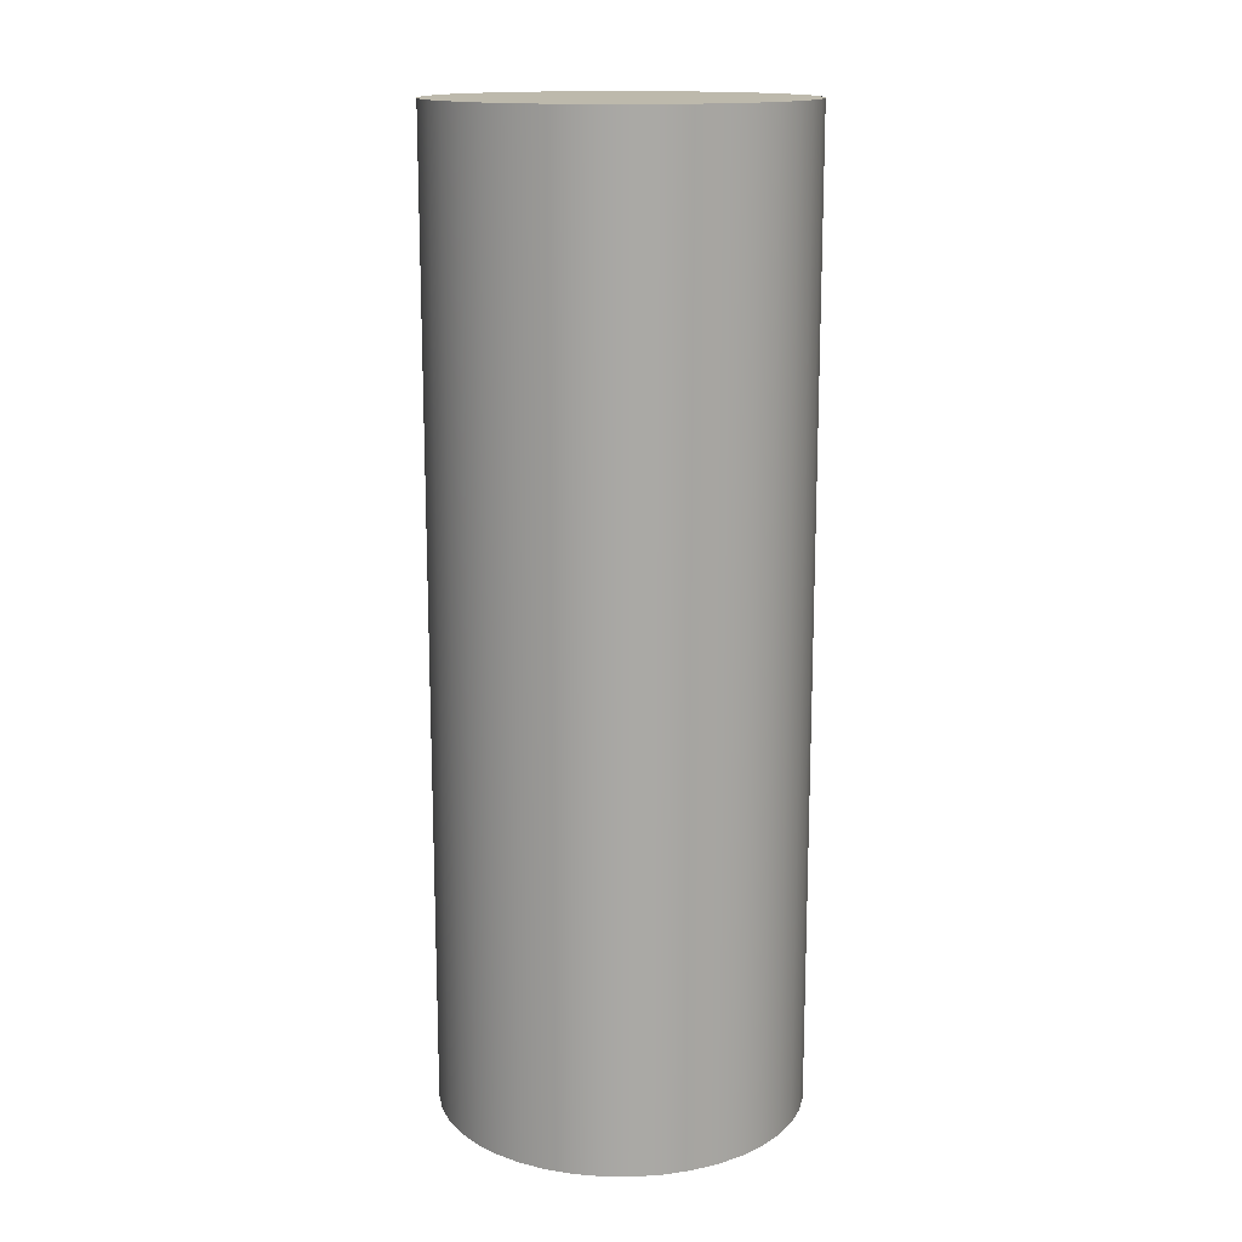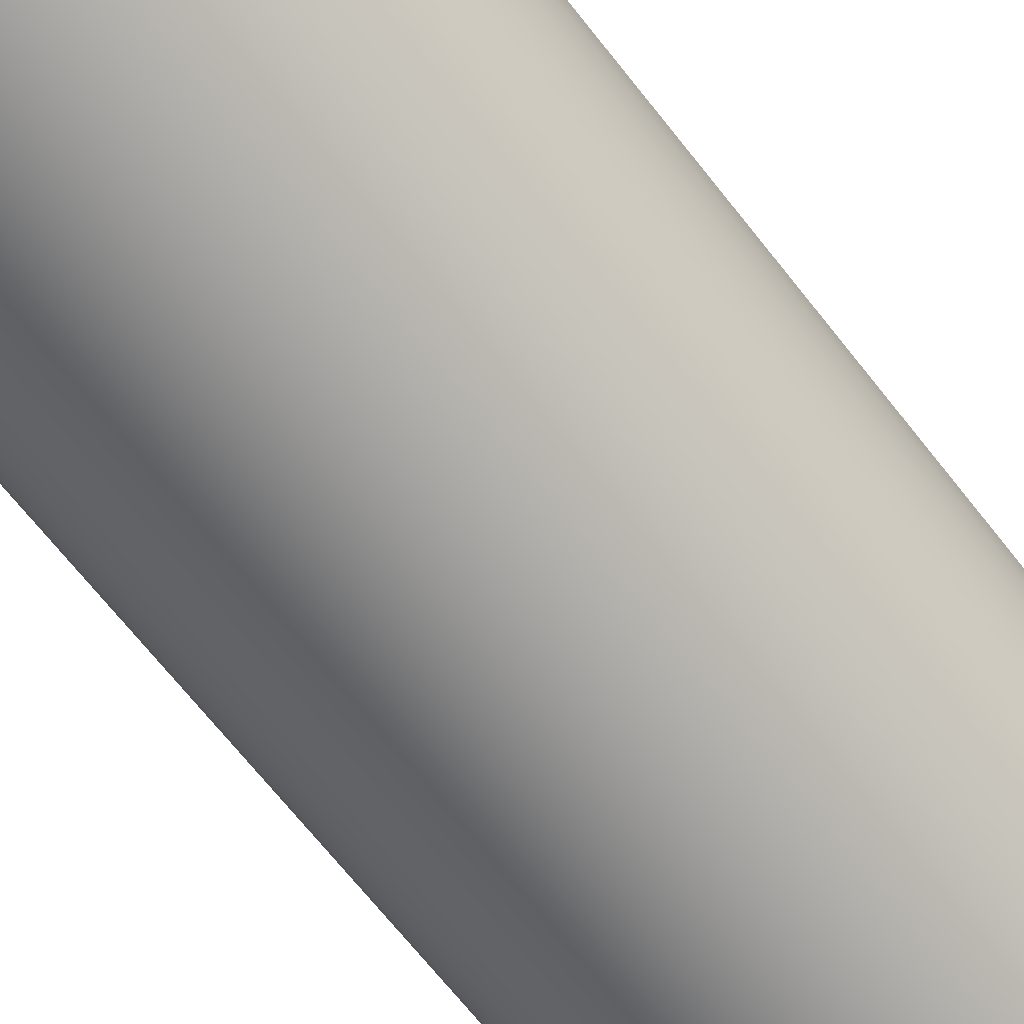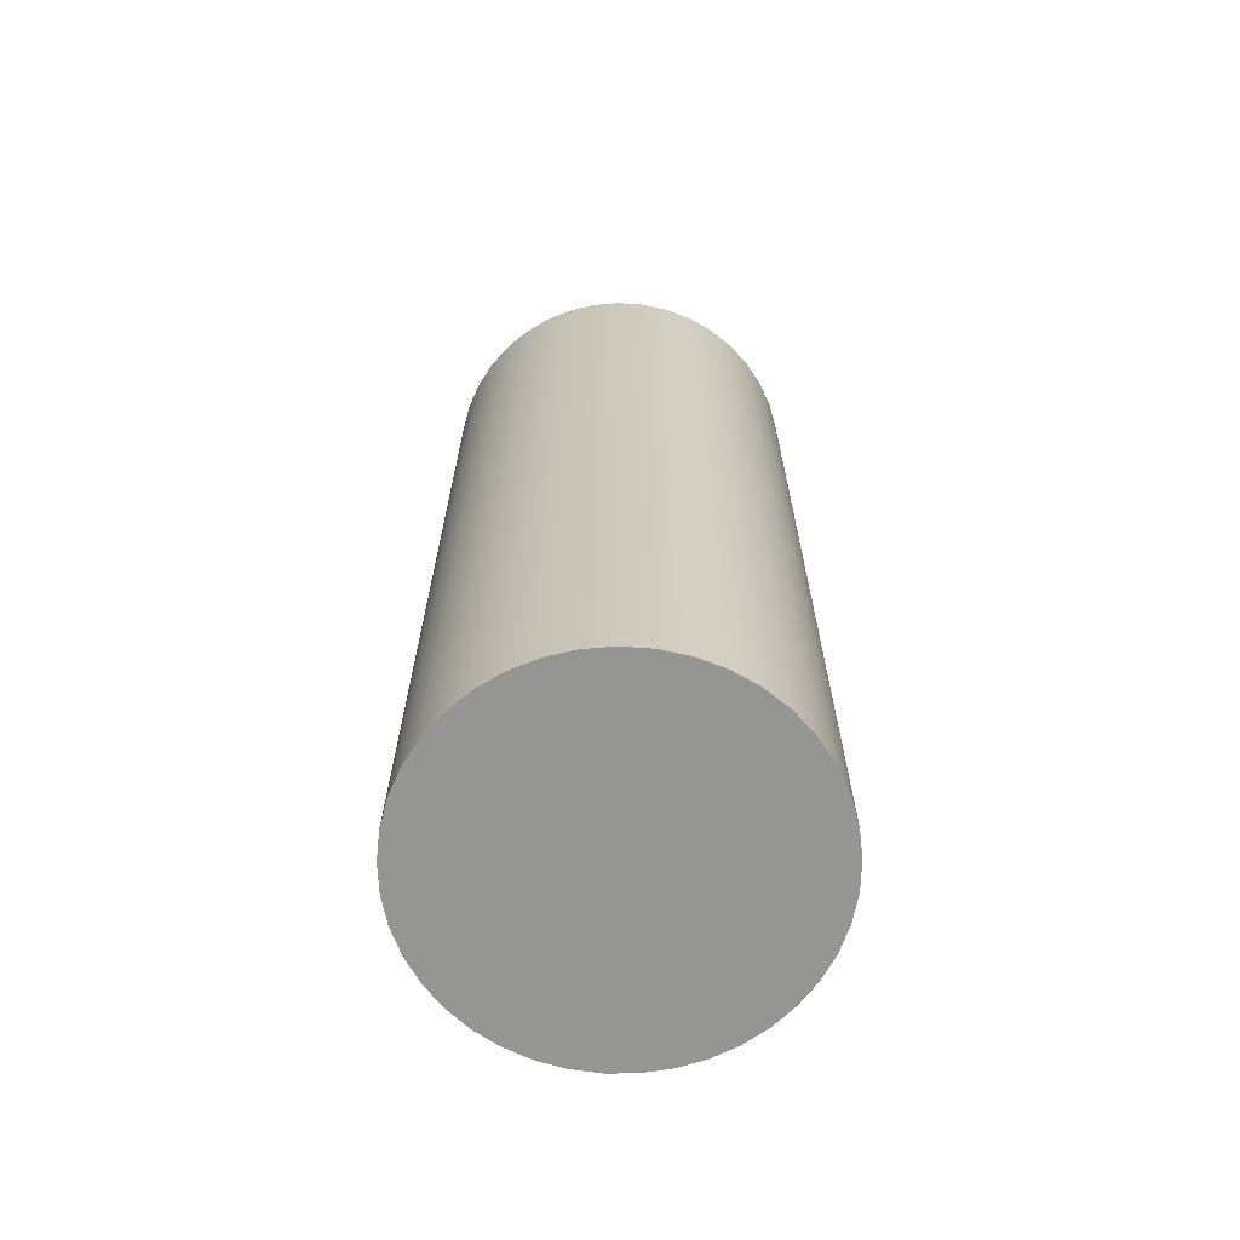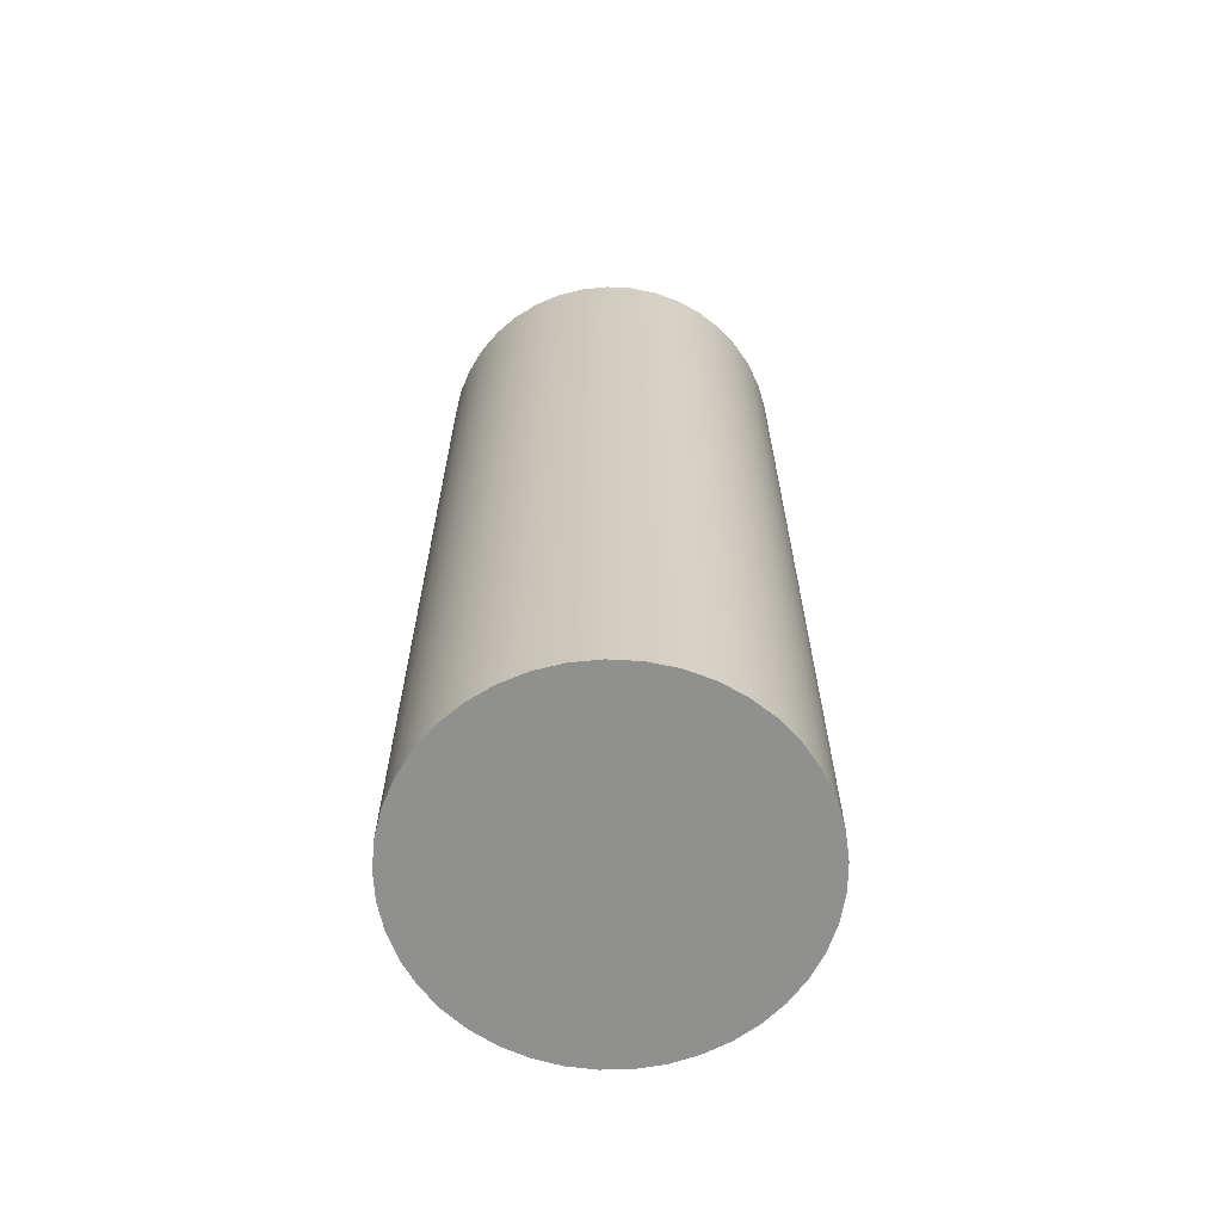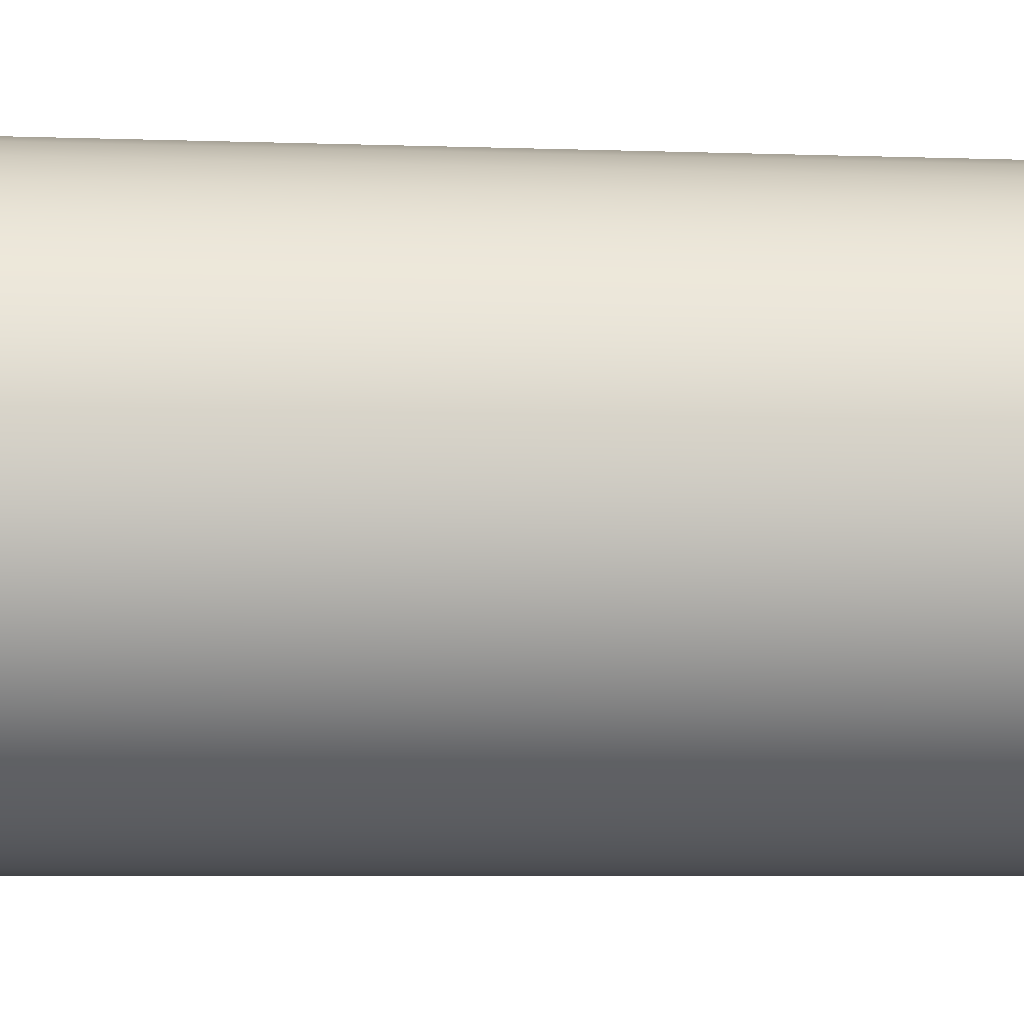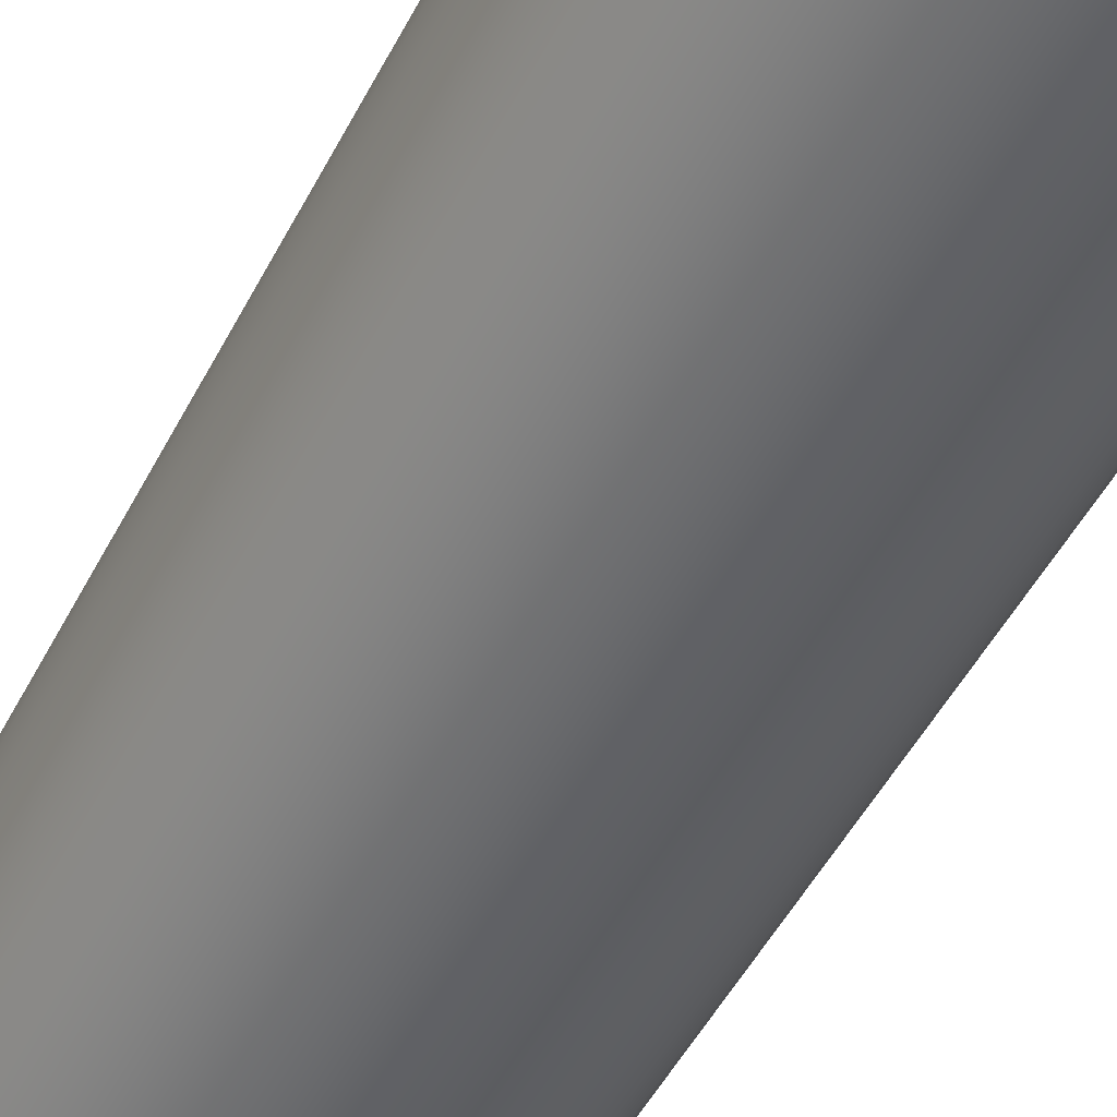
<metadata>
{"format":"obj","ext":"obj","renderer":"f3d","projection":"perspective","resolution":1024,"background":"white","views":[{"elev":15.0,"azim":64.4,"up":"+Y"},{"elev":-68.9,"azim":38.3,"up":"+Z"},{"elev":-67.3,"azim":-177.4,"up":"+Y"},{"elev":-65.5,"azim":-176.5,"up":"+Y"},{"elev":-5.1,"azim":-97.5,"up":"+Z"},{"elev":-50.1,"azim":153.3,"up":"+Z"}]}
</metadata>
<code>
v -0.2388 1.27 2.924e-17
v -0.236 1.27 -0.03645
v -0.2276 1.27 -0.07204
v -0.214 1.27 -0.1059
v -0.1953 1.27 -0.1374
v -0.172 1.27 -0.1656
v -0.1447 1.27 -0.1899
v -0.1141 1.27 -0.2098
v -0.0807 1.27 -0.2247
v -0.04546 1.27 -0.2344
v -0.009145 1.27 -0.2386
v 0.02738 1.27 -0.2372
v 0.06327 1.27 -0.2302
v 0.09767 1.27 -0.2179
v 0.1298 1.27 -0.2004
v 0.1589 1.27 -0.1782
v 0.1842 1.27 -0.1519
v 0.2052 1.27 -0.122
v 0.2215 1.27 -0.08925
v 0.2325 1.27 -0.0544
v 0.2381 1.27 -0.01828
v 0.2381 1.27 0.01828
v 0.2325 1.27 0.0544
v 0.2215 1.27 0.08925
v 0.2052 1.27 0.122
v 0.1842 1.27 0.1519
v 0.1589 1.27 0.1782
v 0.1298 1.27 0.2004
v 0.09767 1.27 0.2179
v 0.06327 1.27 0.2302
v 0.02738 1.27 0.2372
v -0.009145 1.27 0.2386
v -0.04546 1.27 0.2344
v -0.0807 1.27 0.2247
v -0.1141 1.27 0.2098
v -0.1447 1.27 0.1899
v -0.172 1.27 0.1656
v -0.1953 1.27 0.1374
v -0.214 1.27 0.1059
v -0.2276 1.27 0.07204
v -0.236 1.27 0.03645
v -0.2388 0 2.924e-17
v -0.236 0 0.03645
v -0.2276 0 0.07204
v -0.214 0 0.1059
v -0.1953 0 0.1374
v -0.172 0 0.1656
v -0.1447 0 0.1899
v -0.1141 0 0.2098
v -0.0807 0 0.2247
v -0.04546 0 0.2344
v -0.009145 0 0.2386
v 0.02738 0 0.2372
v 0.06327 0 0.2302
v 0.09767 0 0.2179
v 0.1298 0 0.2004
v 0.1589 0 0.1782
v 0.1842 0 0.1519
v 0.2052 0 0.122
v 0.2215 0 0.08925
v 0.2325 0 0.0544
v 0.2381 0 0.01828
v 0.2381 0 -0.01828
v 0.2325 0 -0.0544
v 0.2215 0 -0.08925
v 0.2052 0 -0.122
v 0.1842 0 -0.1519
v 0.1589 0 -0.1782
v 0.1298 0 -0.2004
v 0.09767 0 -0.2179
v 0.06327 0 -0.2302
v 0.02738 0 -0.2372
v -0.009145 0 -0.2386
v -0.04546 0 -0.2344
v -0.0807 0 -0.2247
v -0.1141 0 -0.2098
v -0.1447 0 -0.1899
v -0.172 0 -0.1656
v -0.1953 0 -0.1374
v -0.214 0 -0.1059
v -0.2276 0 -0.07204
v -0.236 0 -0.03645
v -0.2388 0 2.924e-17
v -0.2388 1.27 2.924e-17
v -0.2388 1.27 2.924e-17
v -0.236 1.27 0.03645
v -0.2276 1.27 0.07204
v -0.214 1.27 0.1059
v -0.1953 1.27 0.1374
v -0.172 1.27 0.1656
v -0.1447 1.27 0.1899
v -0.1141 1.27 0.2098
v -0.0807 1.27 0.2247
v -0.04546 1.27 0.2344
v -0.009145 1.27 0.2386
v 0.02738 1.27 0.2372
v 0.06327 1.27 0.2302
v 0.09767 1.27 0.2179
v 0.1298 1.27 0.2004
v 0.1589 1.27 0.1782
v 0.1842 1.27 0.1519
v 0.2052 1.27 0.122
v 0.2215 1.27 0.08925
v 0.2325 1.27 0.0544
v 0.2381 1.27 0.01828
v 0.2381 1.27 -0.01828
v 0.2325 1.27 -0.0544
v 0.2215 1.27 -0.08925
v 0.2052 1.27 -0.122
v 0.1842 1.27 -0.1519
v 0.1589 1.27 -0.1782
v 0.1298 1.27 -0.2004
v 0.09767 1.27 -0.2179
v 0.06327 1.27 -0.2302
v 0.02738 1.27 -0.2372
v -0.009145 1.27 -0.2386
v -0.04546 1.27 -0.2344
v -0.0807 1.27 -0.2247
v -0.1141 1.27 -0.2098
v -0.1447 1.27 -0.1899
v -0.172 1.27 -0.1656
v -0.1953 1.27 -0.1374
v -0.214 1.27 -0.1059
v -0.2276 1.27 -0.07204
v -0.236 1.27 -0.03645
v -0.2388 0 2.924e-17
v -0.236 0 -0.03645
v -0.2276 0 -0.07204
v -0.214 0 -0.1059
v -0.1953 0 -0.1374
v -0.172 0 -0.1656
v -0.1447 0 -0.1899
v -0.1141 0 -0.2098
v -0.0807 0 -0.2247
v -0.04546 0 -0.2344
v -0.009145 0 -0.2386
v 0.02738 0 -0.2372
v 0.06327 0 -0.2302
v 0.09767 0 -0.2179
v 0.1298 0 -0.2004
v 0.1589 0 -0.1782
v 0.1842 0 -0.1519
v 0.2052 0 -0.122
v 0.2215 0 -0.08925
v 0.2325 0 -0.0544
v 0.2381 0 -0.01828
v 0.2381 0 0.01828
v 0.2325 0 0.0544
v 0.2215 0 0.08925
v 0.2052 0 0.122
v 0.1842 0 0.1519
v 0.1589 0 0.1782
v 0.1298 0 0.2004
v 0.09767 0 0.2179
v 0.06327 0 0.2302
v 0.02738 0 0.2372
v -0.009145 0 0.2386
v -0.04546 0 0.2344
v -0.0807 0 0.2247
v -0.1141 0 0.2098
v -0.1447 0 0.1899
v -0.172 0 0.1656
v -0.1953 0 0.1374
v -0.214 0 0.1059
v -0.2276 0 0.07204
v -0.236 0 0.03645
g 12d743ee-e2cc-11ea-9c3e-54bf646e7e1f
f 2 82 1
f 1 82 83
f 84 42 41
f 41 42 43
f 41 43 40
f 40 43 44
f 40 44 39
f 39 44 45
f 39 45 38
f 38 45 46
f 38 46 37
f 37 46 47
f 37 47 36
f 36 47 48
f 36 48 35
f 35 48 49
f 35 49 34
f 34 49 50
f 34 50 33
f 33 50 51
f 33 51 32
f 32 51 52
f 32 52 31
f 31 52 53
f 31 53 30
f 30 53 54
f 30 54 29
f 29 54 55
f 29 55 28
f 28 55 56
f 28 56 27
f 27 56 57
f 27 57 26
f 26 57 58
f 26 58 25
f 25 58 59
f 25 59 24
f 24 59 60
f 24 60 23
f 23 60 61
f 23 61 22
f 22 61 62
f 22 62 21
f 21 62 63
f 21 63 20
f 20 63 64
f 20 64 19
f 19 64 65
f 19 65 18
f 18 65 66
f 18 66 17
f 17 66 67
f 17 67 16
f 16 67 68
f 16 68 15
f 15 68 69
f 15 69 14
f 14 69 70
f 14 70 13
f 13 70 71
f 13 71 12
f 12 71 72
f 12 72 11
f 11 72 73
f 11 73 10
f 10 73 74
f 10 74 9
f 9 74 75
f 9 75 8
f 8 75 76
f 8 76 7
f 7 76 77
f 7 77 6
f 6 77 78
f 6 78 5
f 5 78 79
f 5 79 4
f 4 79 80
f 4 80 3
f 3 80 81
f 3 81 2
f 2 81 82
g 12d93ee4-e2cc-11ea-92d6-54bf646e7e1f
f 86 105 85
f 85 105 106
f 85 106 125
f 125 106 107
f 125 107 124
f 124 107 108
f 124 108 123
f 123 108 109
f 123 109 122
f 122 109 110
f 122 110 121
f 121 110 111
f 121 111 120
f 120 111 112
f 120 112 119
f 119 112 113
f 119 113 118
f 118 113 114
f 118 114 117
f 117 114 115
f 117 115 116
f 105 86 104
f 104 86 87
f 104 87 103
f 103 87 88
f 103 88 102
f 102 88 89
f 102 89 101
f 101 89 90
f 101 90 100
f 100 90 91
f 100 91 99
f 99 91 92
f 99 92 98
f 98 92 93
f 98 93 97
f 97 93 94
f 97 94 96
f 96 94 95
g 12db12d8-e2cc-11ea-89b2-54bf646e7e1f
f 127 146 126
f 126 146 147
f 126 147 166
f 166 147 148
f 166 148 165
f 165 148 149
f 165 149 164
f 164 149 150
f 164 150 163
f 163 150 151
f 163 151 162
f 162 151 152
f 162 152 161
f 161 152 153
f 161 153 160
f 160 153 154
f 160 154 159
f 159 154 155
f 159 155 158
f 158 155 156
f 158 156 157
f 146 127 145
f 145 127 128
f 145 128 144
f 144 128 129
f 144 129 143
f 143 129 130
f 143 130 142
f 142 130 131
f 142 131 141
f 141 131 132
f 141 132 140
f 140 132 133
f 140 133 139
f 139 133 134
f 139 134 138
f 138 134 135
f 138 135 137
f 137 135 136

</code>
